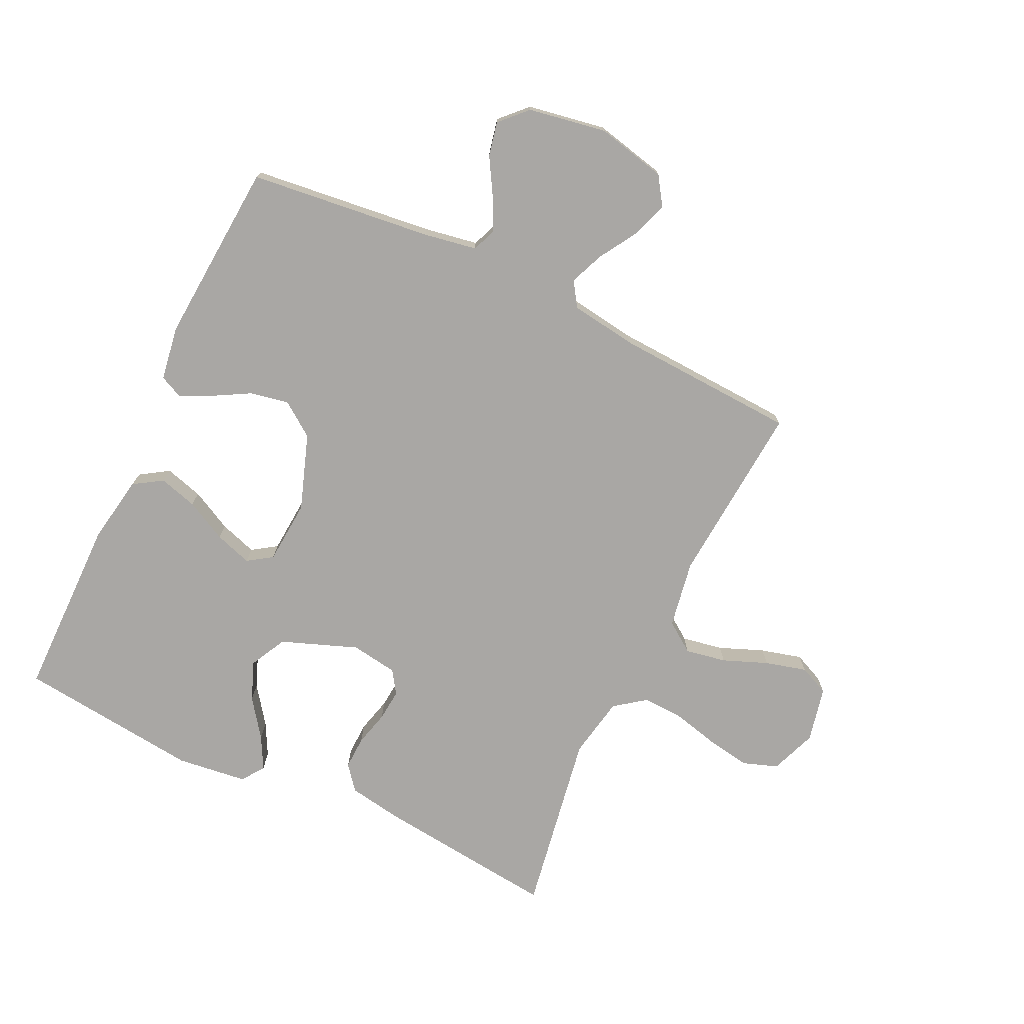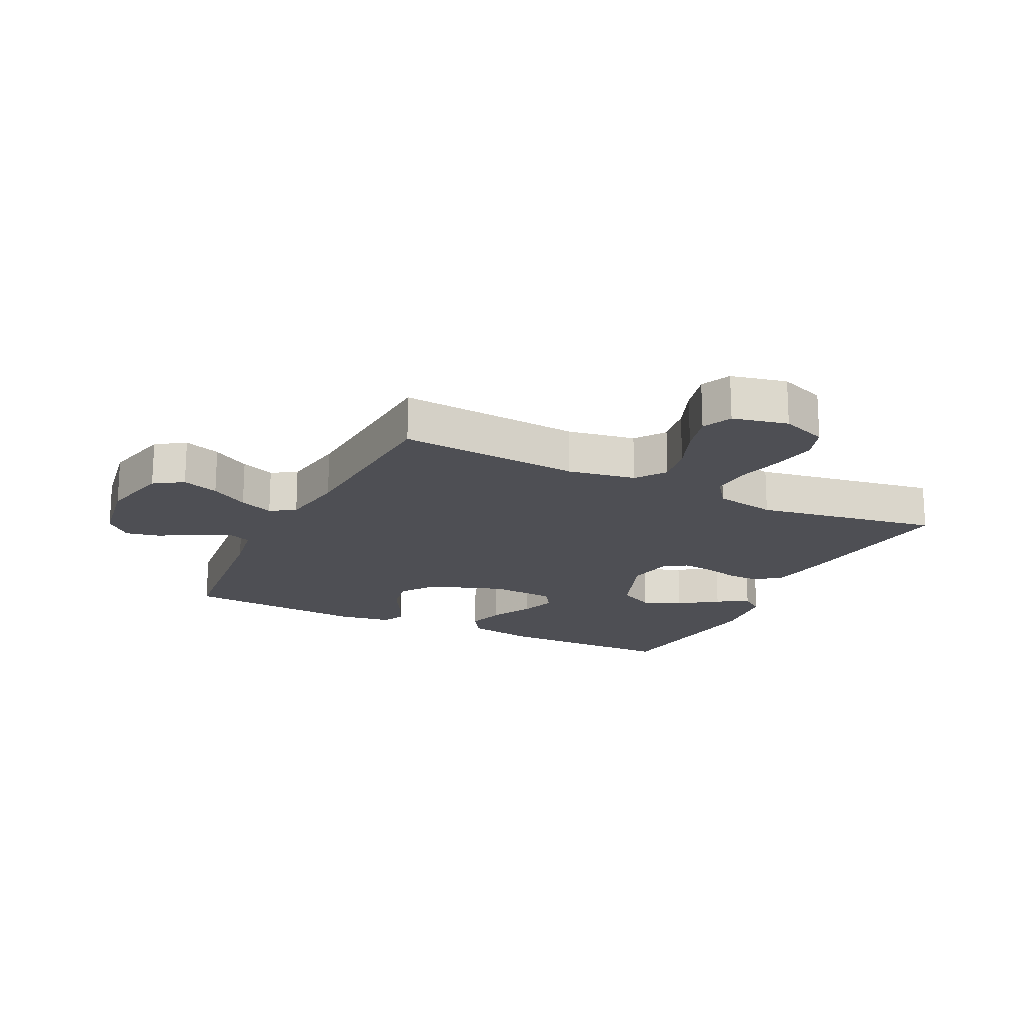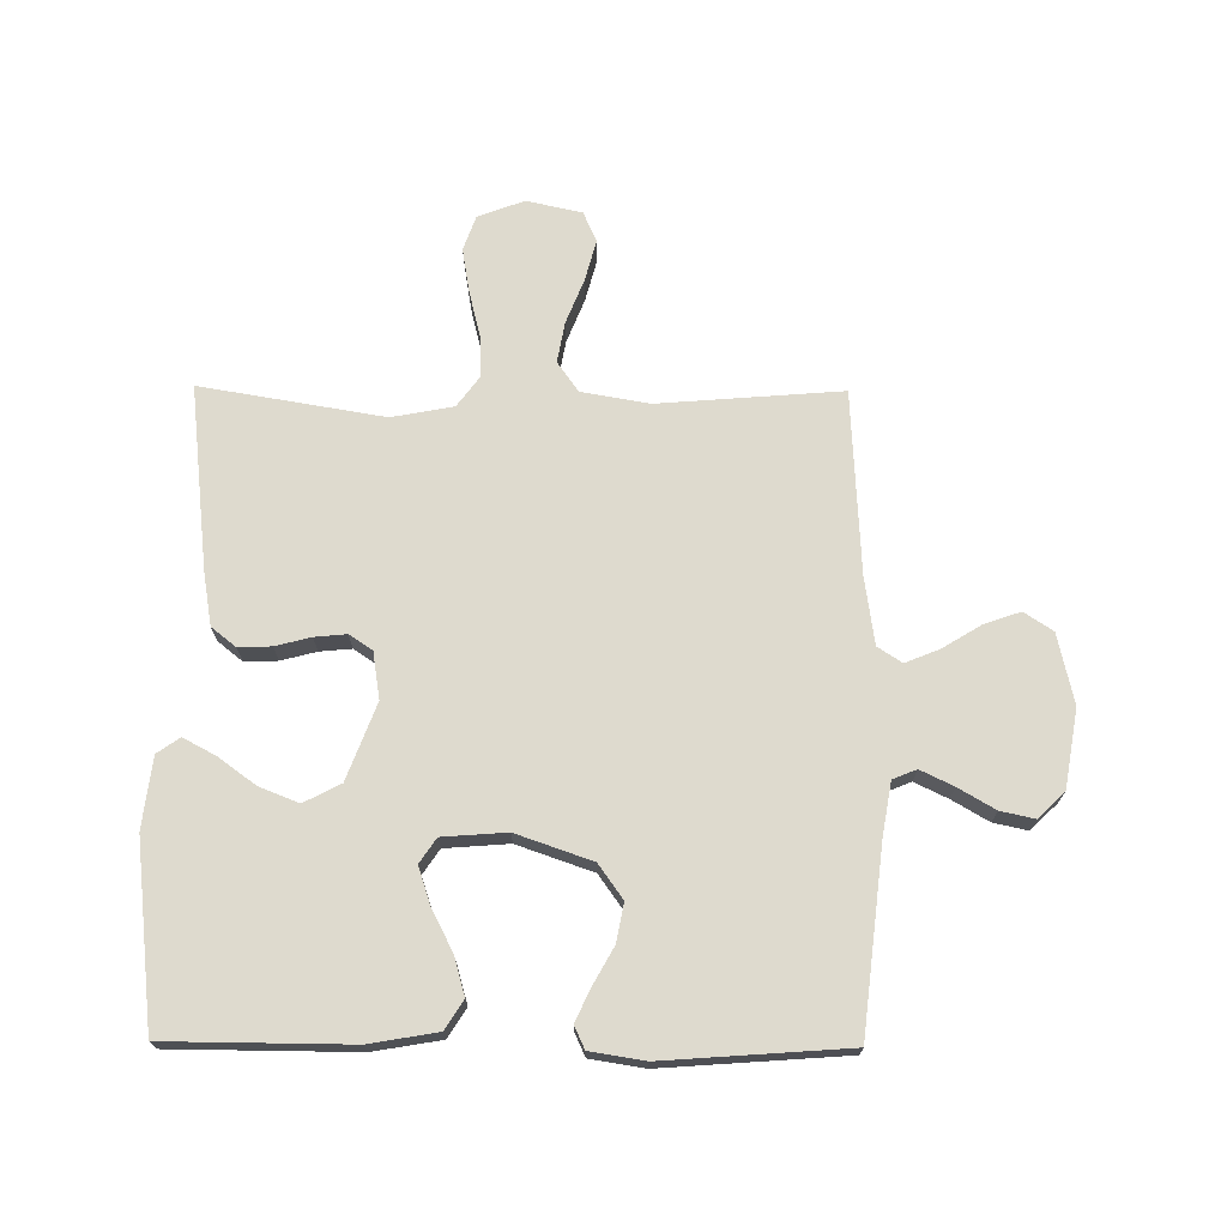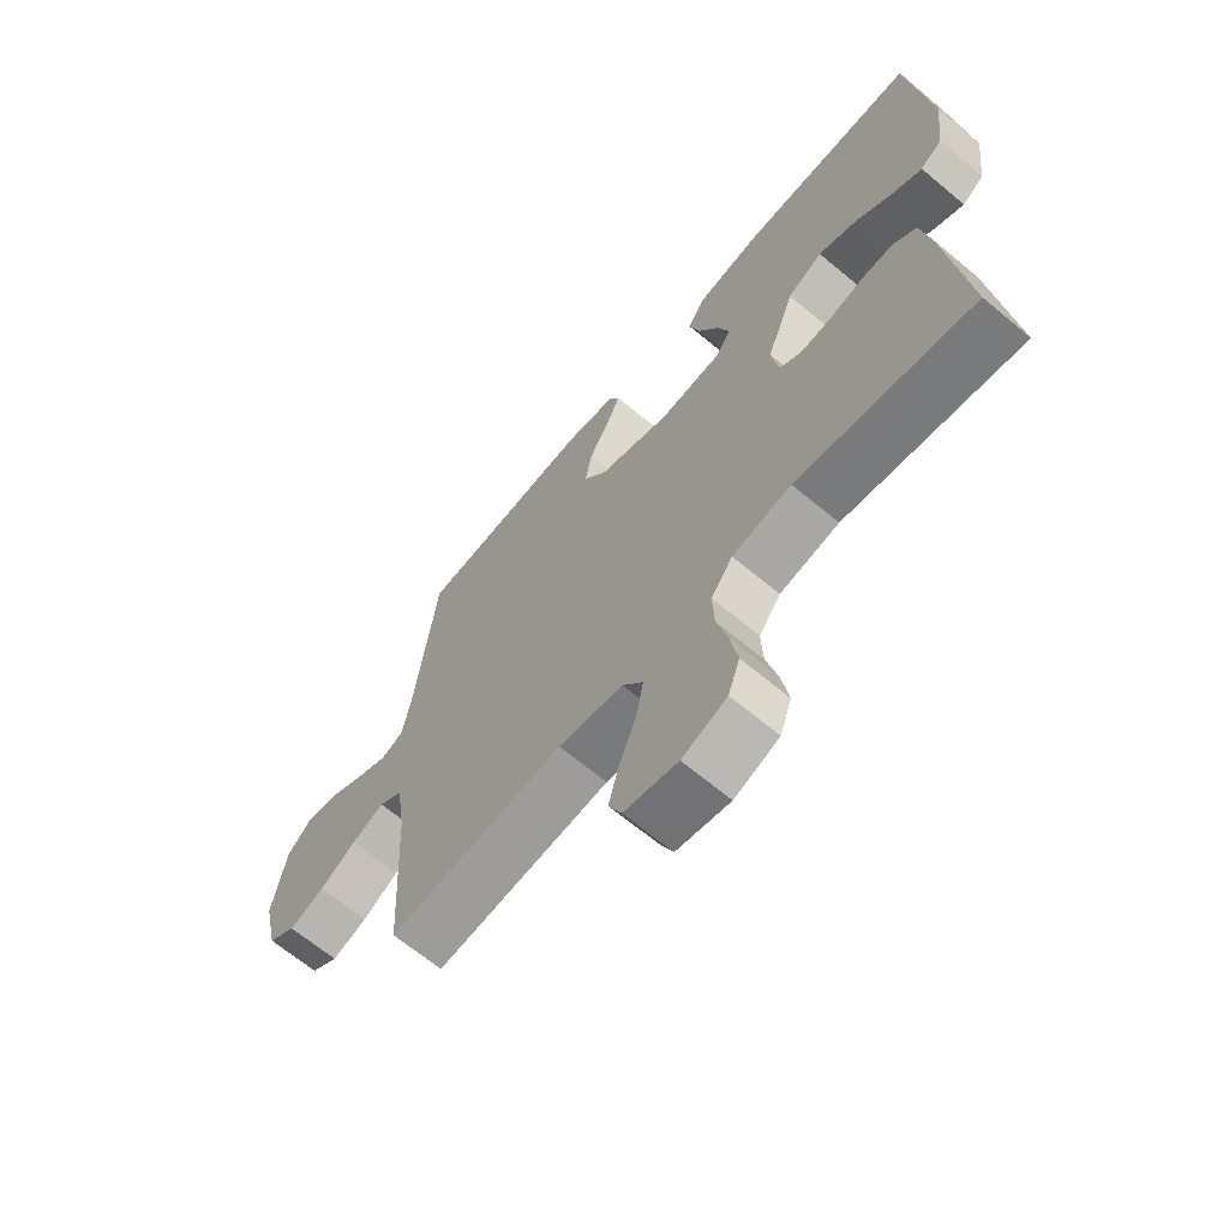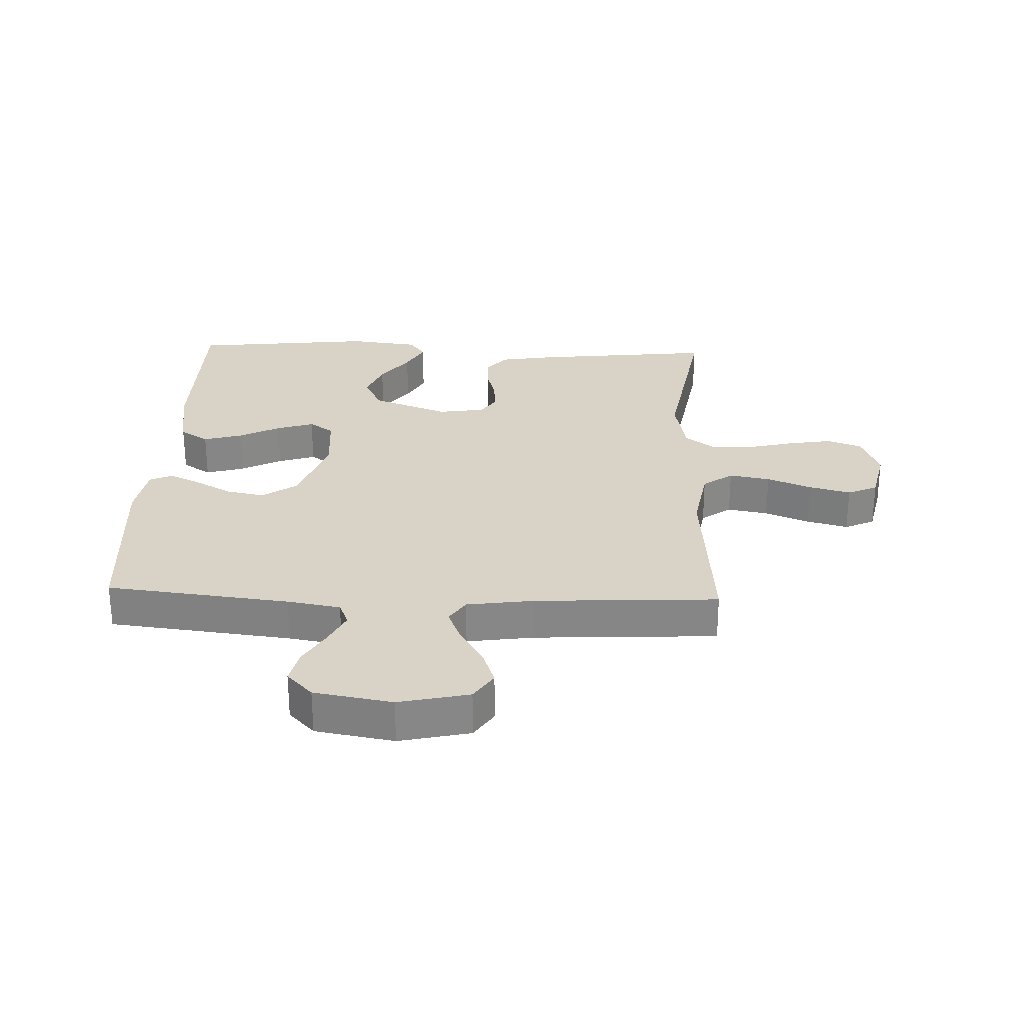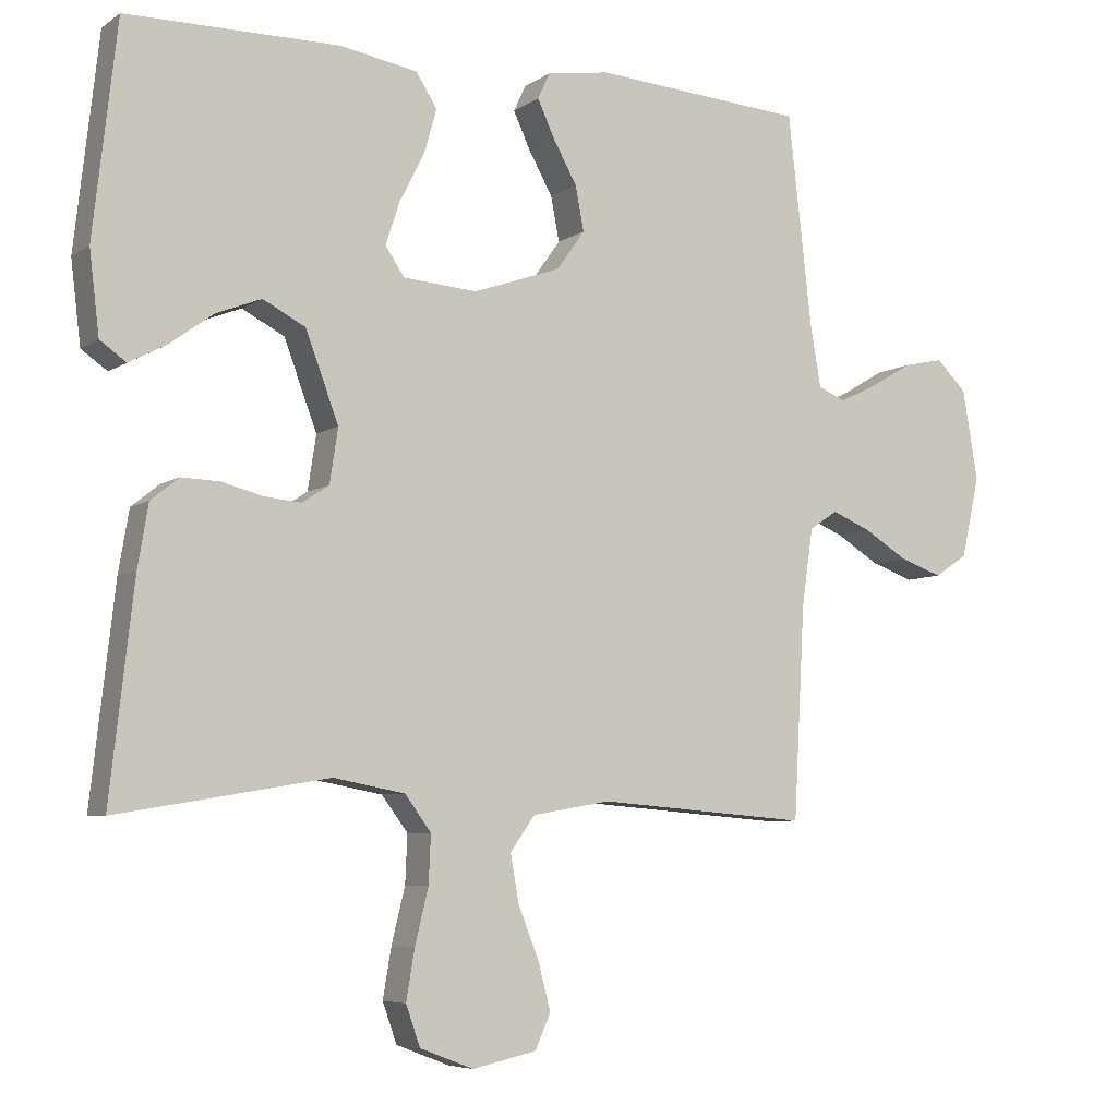
<metadata>
{"format":"obj","ext":"obj","renderer":"f3d","projection":"perspective","resolution":1024,"background":"white","views":[{"elev":-74.8,"azim":64.6,"up":"+Y"},{"elev":-18.3,"azim":153.8,"up":"+Y"},{"elev":71.2,"azim":0.5,"up":"+Y"},{"elev":-66.4,"azim":-129.9,"up":"+Z"},{"elev":28.0,"azim":92.2,"up":"+Y"},{"elev":-6.2,"azim":-28.7,"up":"+Z"}]}
</metadata>
<code>
v 0.5 0.07 -0.5
v 0.2 0.07 -0.476
v 0.089 0.07 -0.495
v 0.054 0.07 -0.544
v 0.066 0.07 -0.611
v 0.095 0.07 -0.684
v 0.113 0.07 -0.752
v 0.091 0.07 -0.801
v 0 0.07 -0.821
v -0.076 0.07 -0.792
v -0.096 0.07 -0.735
v -0.084 0.07 -0.664
v -0.065 0.07 -0.587
v -0.062 0.07 -0.519
v -0.099 0.07 -0.469
v -0.2 0.07 -0.45
v -0.5 0.07 -0.5
v -0.466 0.07 -0.2
v -0.451 0.07 -0.112
v -0.411 0.07 -0.08
v -0.357 0.07 -0.082
v -0.299 0.07 -0.097
v -0.247 0.07 -0.102
v -0.209 0.07 -0.077
v -0.197 0.07 0
v -0.244 0.07 0.125
v -0.304 0.07 0.156
v -0.368 0.07 0.131
v -0.43 0.07 0.086
v -0.483 0.07 0.058
v -0.52 0.07 0.084
v -0.534 0.07 0.2
v -0.5 0.07 0.5
v -0.2 0.07 0.502
v -0.089 0.07 0.483
v -0.059 0.07 0.436
v -0.077 0.07 0.373
v -0.112 0.07 0.305
v -0.132 0.07 0.244
v -0.105 0.07 0.204
v 0 0.07 0.196
v 0.124 0.07 0.239
v 0.164 0.07 0.295
v 0.152 0.07 0.358
v 0.118 0.07 0.419
v 0.094 0.07 0.471
v 0.111 0.07 0.508
v 0.2 0.07 0.522
v 0.5 0.07 0.5
v 0.534 0.07 0.2
v 0.549 0.07 0.113
v 0.588 0.07 0.097
v 0.642 0.07 0.123
v 0.702 0.07 0.158
v 0.758 0.07 0.17
v 0.801 0.07 0.128
v 0.823 0.07 0
v 0.797 0.07 -0.115
v 0.75 0.07 -0.146
v 0.69 0.07 -0.125
v 0.628 0.07 -0.087
v 0.572 0.07 -0.064
v 0.532 0.07 -0.09
v 0.516 0.07 -0.2
v 0.5 0 -0.5
v 0.2 0 -0.476
v 0.089 0 -0.495
v 0.054 0 -0.544
v 0.066 0 -0.611
v 0.095 0 -0.684
v 0.113 0 -0.752
v 0.091 0 -0.801
v 0 0 -0.821
v -0.076 0 -0.792
v -0.096 0 -0.735
v -0.084 0 -0.664
v -0.065 0 -0.587
v -0.062 0 -0.519
v -0.099 0 -0.469
v -0.2 0 -0.45
v -0.5 0 -0.5
v -0.466 0 -0.2
v -0.451 0 -0.112
v -0.411 0 -0.08
v -0.357 0 -0.082
v -0.299 0 -0.097
v -0.247 0 -0.102
v -0.209 0 -0.077
v -0.197 0 0
v -0.244 0 0.125
v -0.304 0 0.156
v -0.368 0 0.131
v -0.43 0 0.086
v -0.483 0 0.058
v -0.52 0 0.084
v -0.534 0 0.2
v -0.5 0 0.5
v -0.2 0 0.502
v -0.089 0 0.483
v -0.059 0 0.436
v -0.077 0 0.373
v -0.112 0 0.305
v -0.132 0 0.244
v -0.105 0 0.204
v 0 0 0.196
v 0.124 0 0.239
v 0.164 0 0.295
v 0.152 0 0.358
v 0.118 0 0.419
v 0.094 0 0.471
v 0.111 0 0.508
v 0.2 0 0.522
v 0.5 0 0.5
v 0.534 0 0.2
v 0.549 0 0.113
v 0.588 0 0.097
v 0.642 0 0.123
v 0.702 0 0.158
v 0.758 0 0.17
v 0.801 0 0.128
v 0.823 0 0
v 0.797 0 -0.115
v 0.75 0 -0.146
v 0.69 0 -0.125
v 0.628 0 -0.087
v 0.572 0 -0.064
v 0.532 0 -0.09
v 0.516 0 -0.2
f 58 59 60 61
f 58 61 62
f 57 58 62
f 56 57 62
f 53 54 55 56
f 52 53 56 62
f 51 52 62 63
f 47 48 49 50
f 44 45 46 47
f 44 47 50 51
f 35 36 37 38
f 35 38 39
f 34 35 39
f 33 34 39
f 32 33 39 40
f 28 29 30 31
f 27 28 31 32
f 19 20 21 22
f 19 22 23
f 16 17 18 19
f 15 16 19 23
f 14 15 23 24
f 10 11 12 13
f 8 9 10 13
f 8 13 14
f 5 6 7 8
f 4 5 8 14
f 3 4 14 24
f 64 1 2
f 43 44 51 63
f 42 43 63 64
f 41 42 64 2
f 27 32 40 41
f 26 27 41
f 25 26 41 2
f 2 3 24 25
f 125 124 123 122
f 126 125 122
f 126 122 121
f 126 121 120
f 120 119 118 117
f 126 120 117 116
f 127 126 116 115
f 114 113 112 111
f 111 110 109 108
f 115 114 111 108
f 102 101 100 99
f 103 102 99
f 103 99 98
f 103 98 97
f 104 103 97 96
f 95 94 93 92
f 96 95 92 91
f 86 85 84 83
f 87 86 83
f 83 82 81 80
f 87 83 80 79
f 88 87 79 78
f 77 76 75 74
f 77 74 73 72
f 78 77 72
f 72 71 70 69
f 78 72 69 68
f 88 78 68 67
f 66 65 128
f 127 115 108 107
f 128 127 107 106
f 66 128 106 105
f 105 104 96 91
f 105 91 90
f 66 105 90 89
f 89 88 67 66
f 1 65 66 2
f 2 66 67 3
f 3 67 68 4
f 4 68 69 5
f 5 69 70 6
f 6 70 71 7
f 7 71 72 8
f 8 72 73 9
f 9 73 74 10
f 10 74 75 11
f 11 75 76 12
f 12 76 77 13
f 13 77 78 14
f 14 78 79 15
f 15 79 80 16
f 16 80 81 17
f 17 81 82 18
f 18 82 83 19
f 19 83 84 20
f 20 84 85 21
f 21 85 86 22
f 22 86 87 23
f 23 87 88 24
f 24 88 89 25
f 25 89 90 26
f 26 90 91 27
f 27 91 92 28
f 28 92 93 29
f 29 93 94 30
f 30 94 95 31
f 31 95 96 32
f 32 96 97 33
f 33 97 98 34
f 34 98 99 35
f 35 99 100 36
f 36 100 101 37
f 37 101 102 38
f 38 102 103 39
f 39 103 104 40
f 40 104 105 41
f 41 105 106 42
f 42 106 107 43
f 43 107 108 44
f 44 108 109 45
f 45 109 110 46
f 46 110 111 47
f 47 111 112 48
f 48 112 113 49
f 49 113 114 50
f 50 114 115 51
f 51 115 116 52
f 52 116 117 53
f 53 117 118 54
f 54 118 119 55
f 55 119 120 56
f 56 120 121 57
f 57 121 122 58
f 58 122 123 59
f 59 123 124 60
f 60 124 125 61
f 61 125 126 62
f 62 126 127 63
f 63 127 128 64
f 64 128 65 1

</code>
